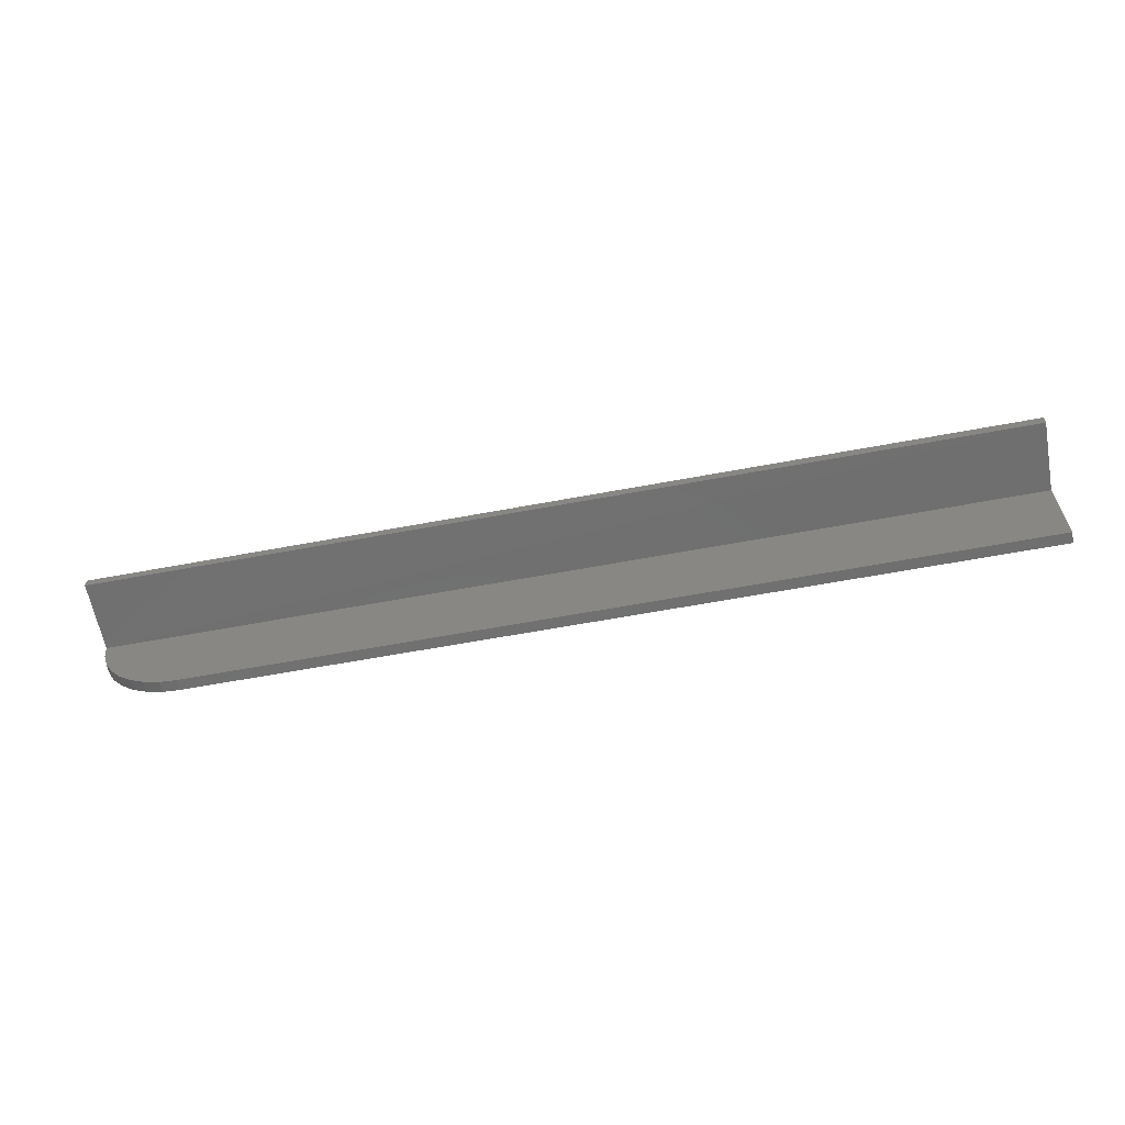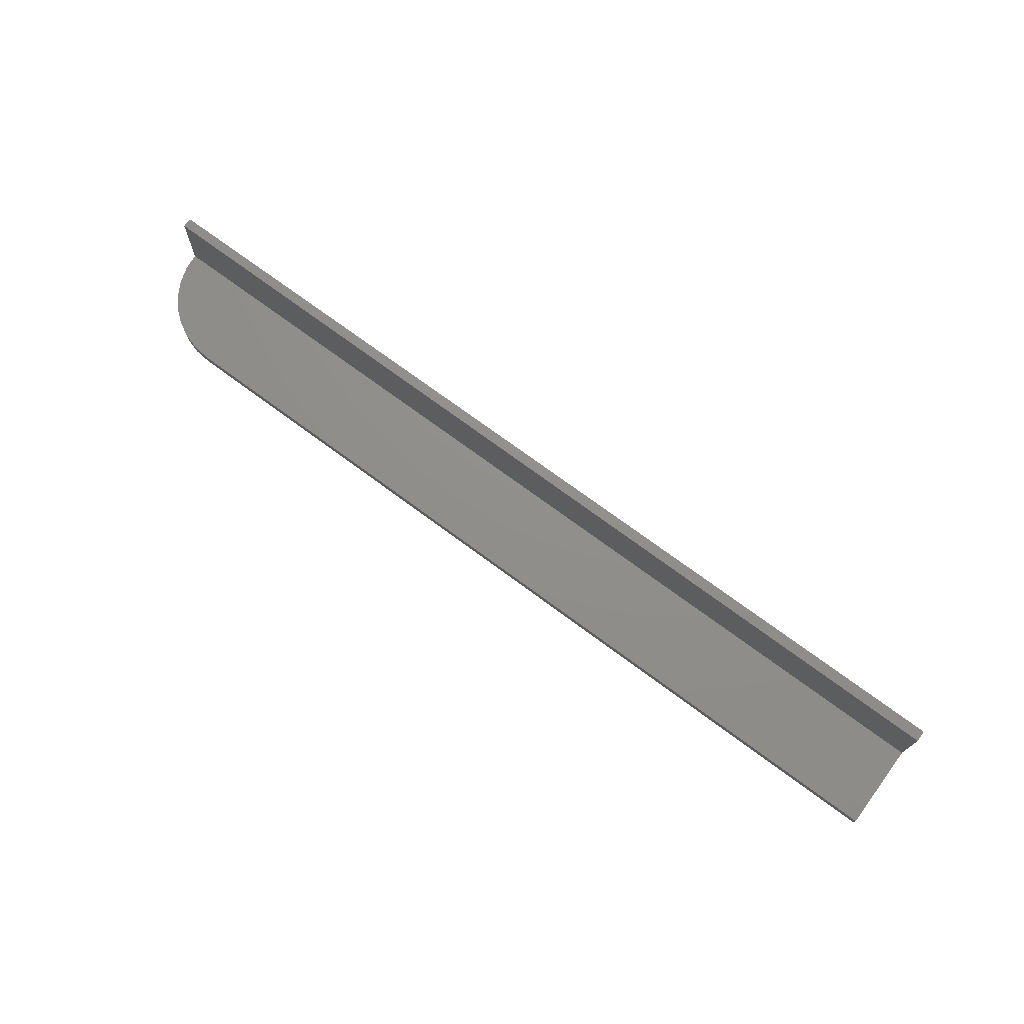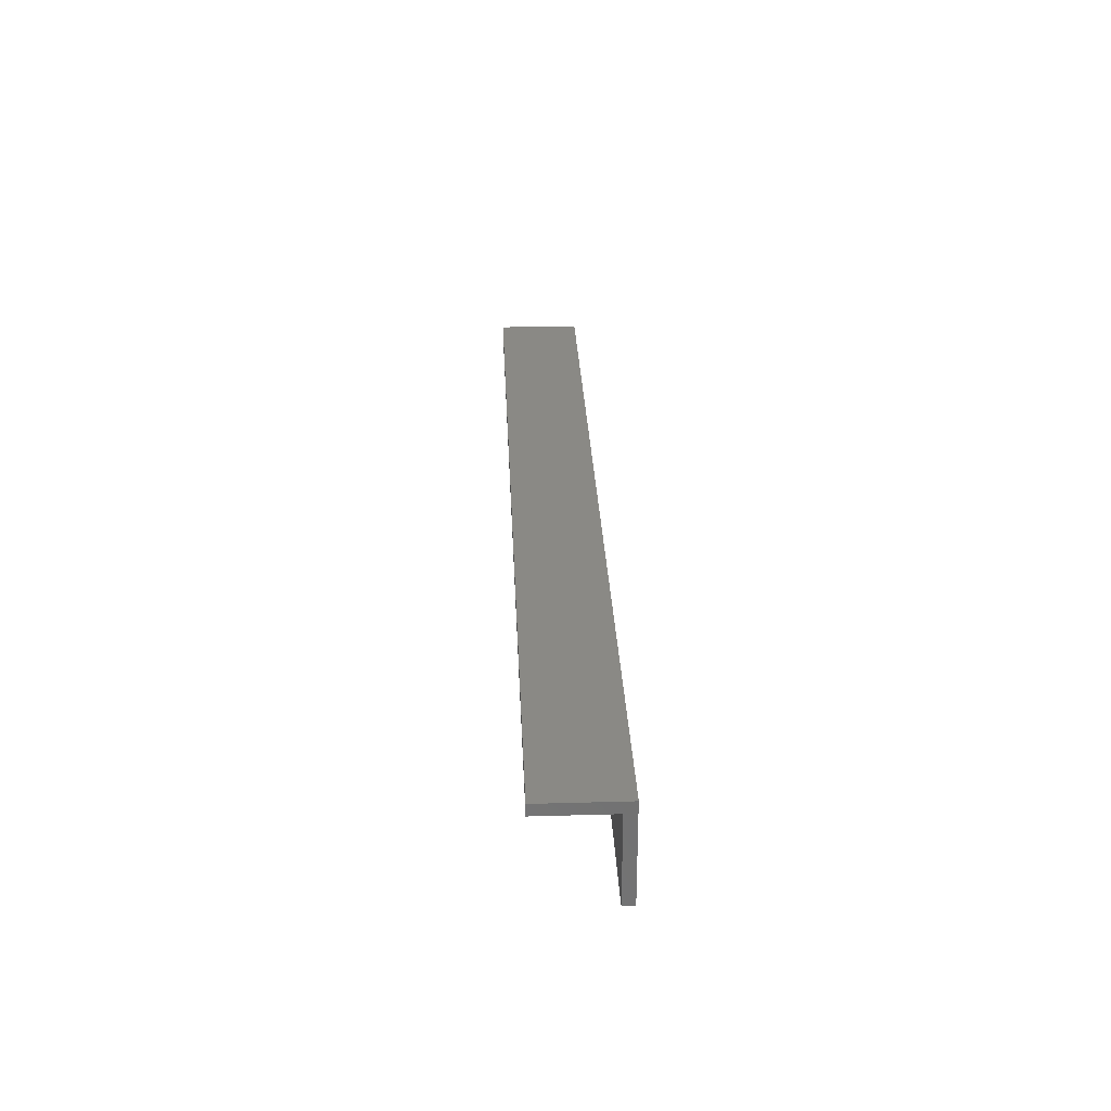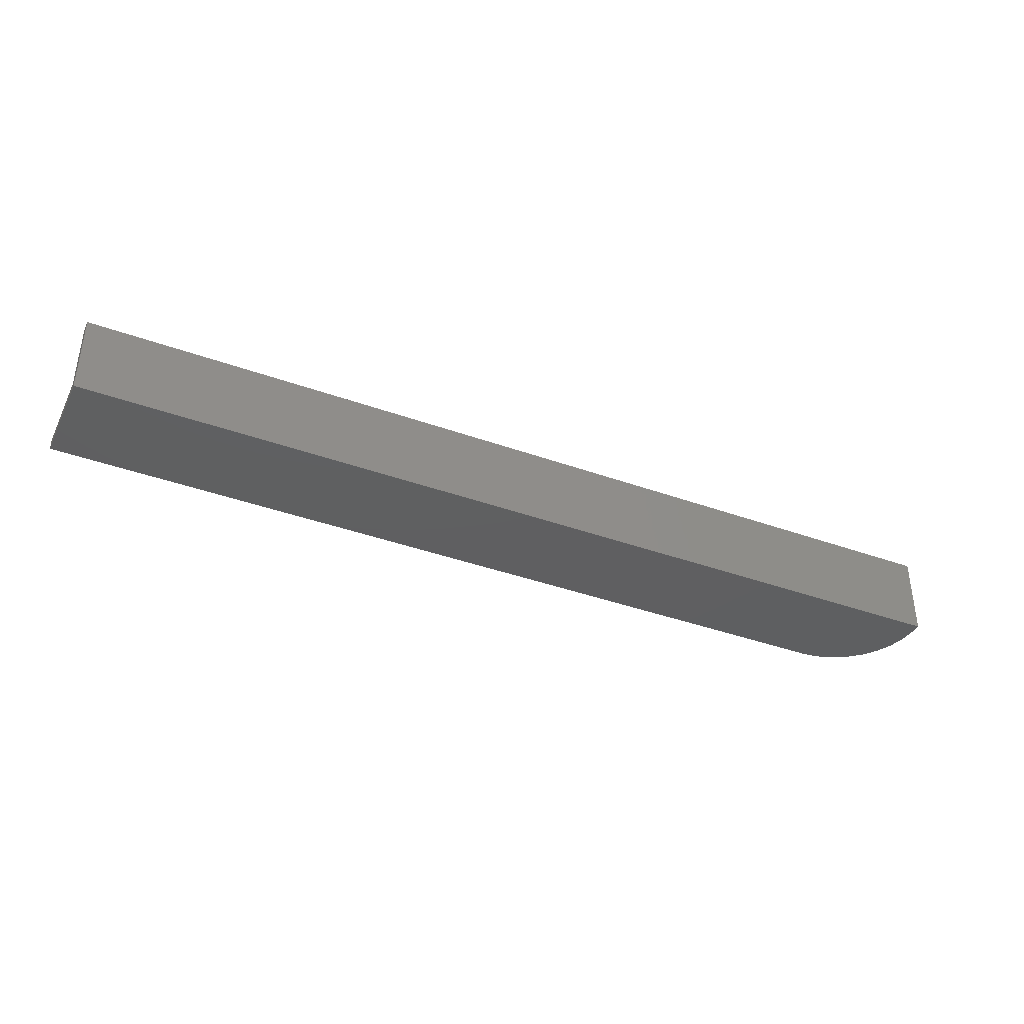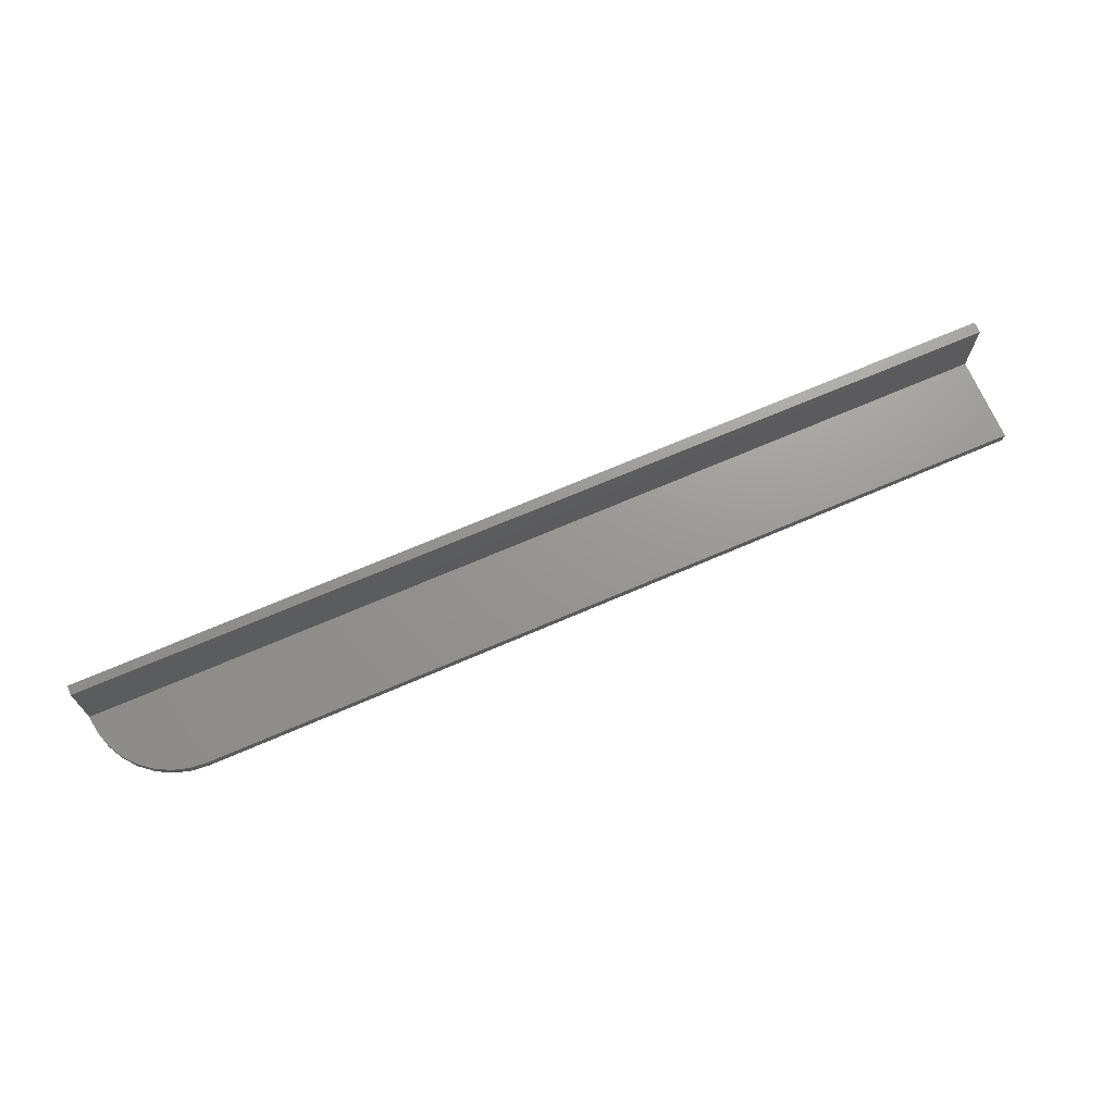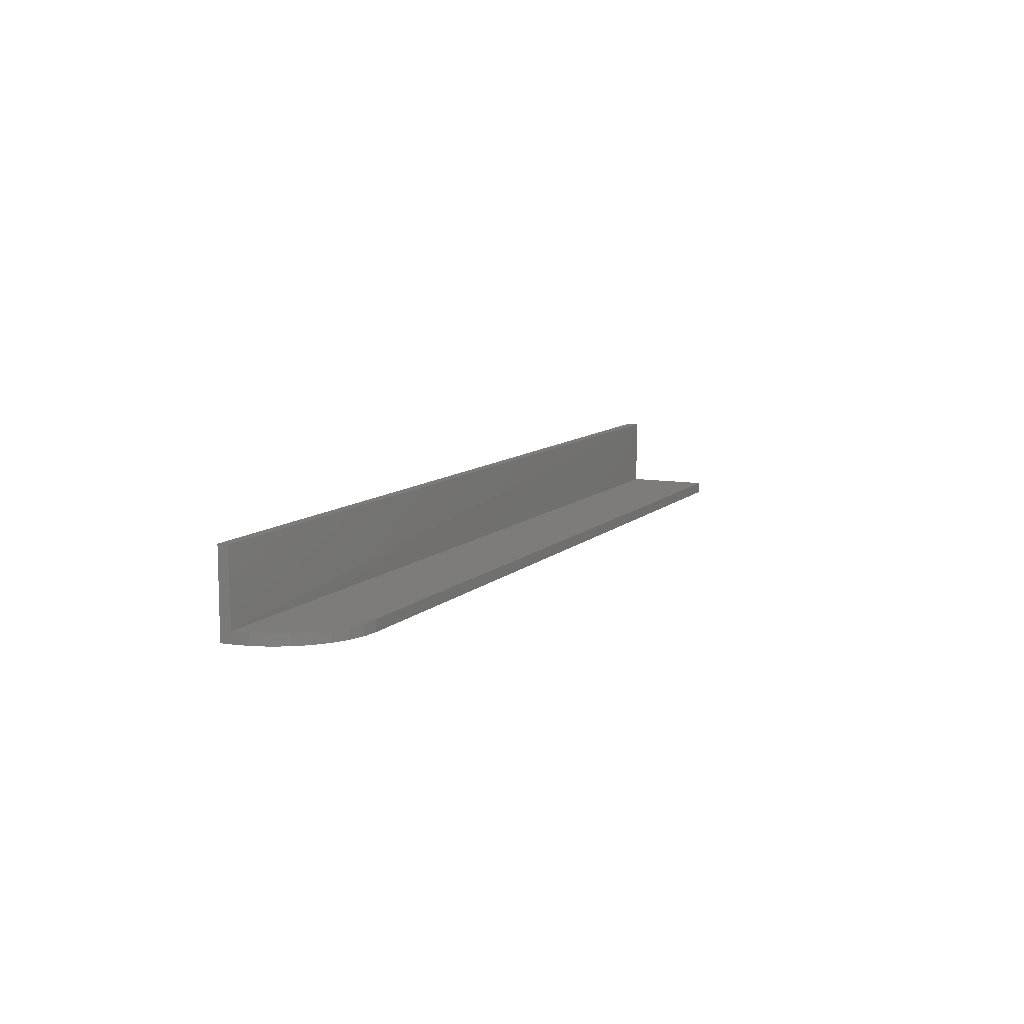
<metadata>
{"format":"stl","ext":"stl","renderer":"f3d","projection":"perspective","resolution":1024,"background":"white","views":[{"elev":-61.5,"azim":-169.2,"up":"+Z"},{"elev":72.8,"azim":-143.5,"up":"+Y"},{"elev":28.6,"azim":-92.4,"up":"+Z"},{"elev":-38.9,"azim":-24.4,"up":"+Y"},{"elev":70.3,"azim":156.7,"up":"+Y"},{"elev":9.5,"azim":114.7,"up":"+Y"}]}
</metadata>
<code>
# stl→obj: 27 verts, 50 faces
v 0.75 0.06661 4.163e-17
v 0.75 4.305e-18 -0.007812
v 0.75 0.06661 -0.007812
v 0.75 1.172e-17 4.163e-17
v 0.7446 2.658e-18 -0.03472
v 0.7486 3.465e-18 -0.02153
v -4.337e-18 1.172e-17 0
v 0 0 -0.07812
v 0.6797 0 -0.07812
v 0.6934 8.273e-20 -0.07677
v 0.7066 3.277e-19 -0.07277
v 0.7188 7.256e-19 -0.06628
v 0.7294 1.261e-18 -0.05753
v 0.7382 1.913e-18 -0.04688
v 0.75 0.009046 -0.009046
v 0.7484 0.009046 -0.02259
v 0.7443 0.009046 -0.03557
v 0.7377 0.009046 -0.04751
v 0.729 0.009046 -0.05797
v 0.7184 0.009046 -0.06653
v 0.7063 0.009046 -0.07289
v 0.6933 0.009046 -0.0768
v 0.6797 0.009046 -0.07812
v 3.075e-35 0.009046 -0.07812
v -3.835e-18 0.009046 -0.009046
v -3.835e-18 0.06661 -0.009046
v -4.337e-18 0.06661 0
f 1 2 3
f 1 4 2
f 2 5 6
f 4 7 8
f 4 8 9
f 4 9 10
f 4 10 11
f 4 11 12
f 4 12 13
f 4 13 14
f 4 14 5
f 4 5 2
f 15 16 17
f 15 17 18
f 15 18 19
f 15 19 20
f 15 20 21
f 15 21 22
f 15 22 23
f 15 23 24
f 15 24 25
f 8 24 9
f 9 24 23
f 26 27 3
f 3 27 1
f 25 26 15
f 15 26 3
f 15 3 2
f 15 2 6
f 15 6 16
f 9 23 10
f 10 23 22
f 10 22 11
f 11 22 21
f 11 21 12
f 12 21 20
f 12 20 13
f 13 20 19
f 13 19 14
f 14 19 18
f 14 18 5
f 5 18 17
f 5 17 6
f 6 17 16
f 25 24 8
f 25 8 7
f 25 7 27
f 25 27 26
f 27 7 1
f 1 7 4

</code>
